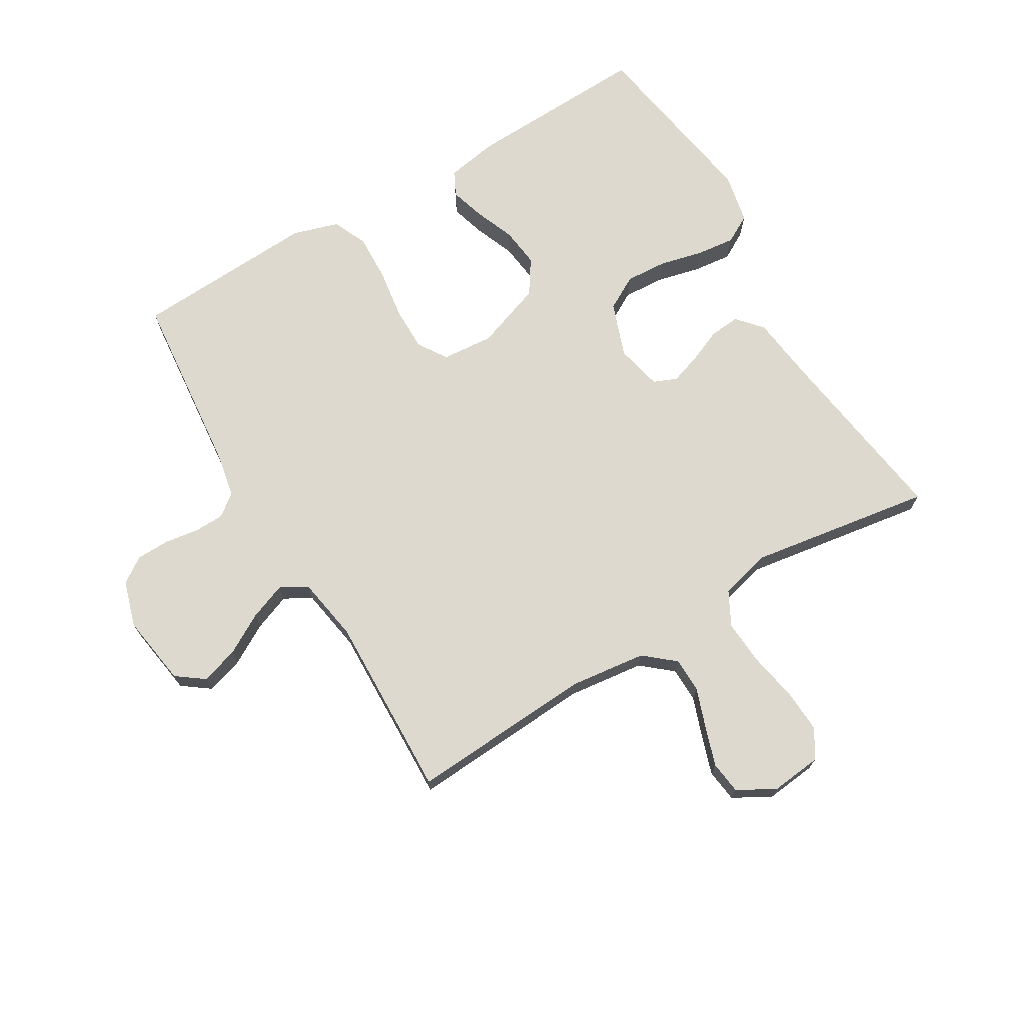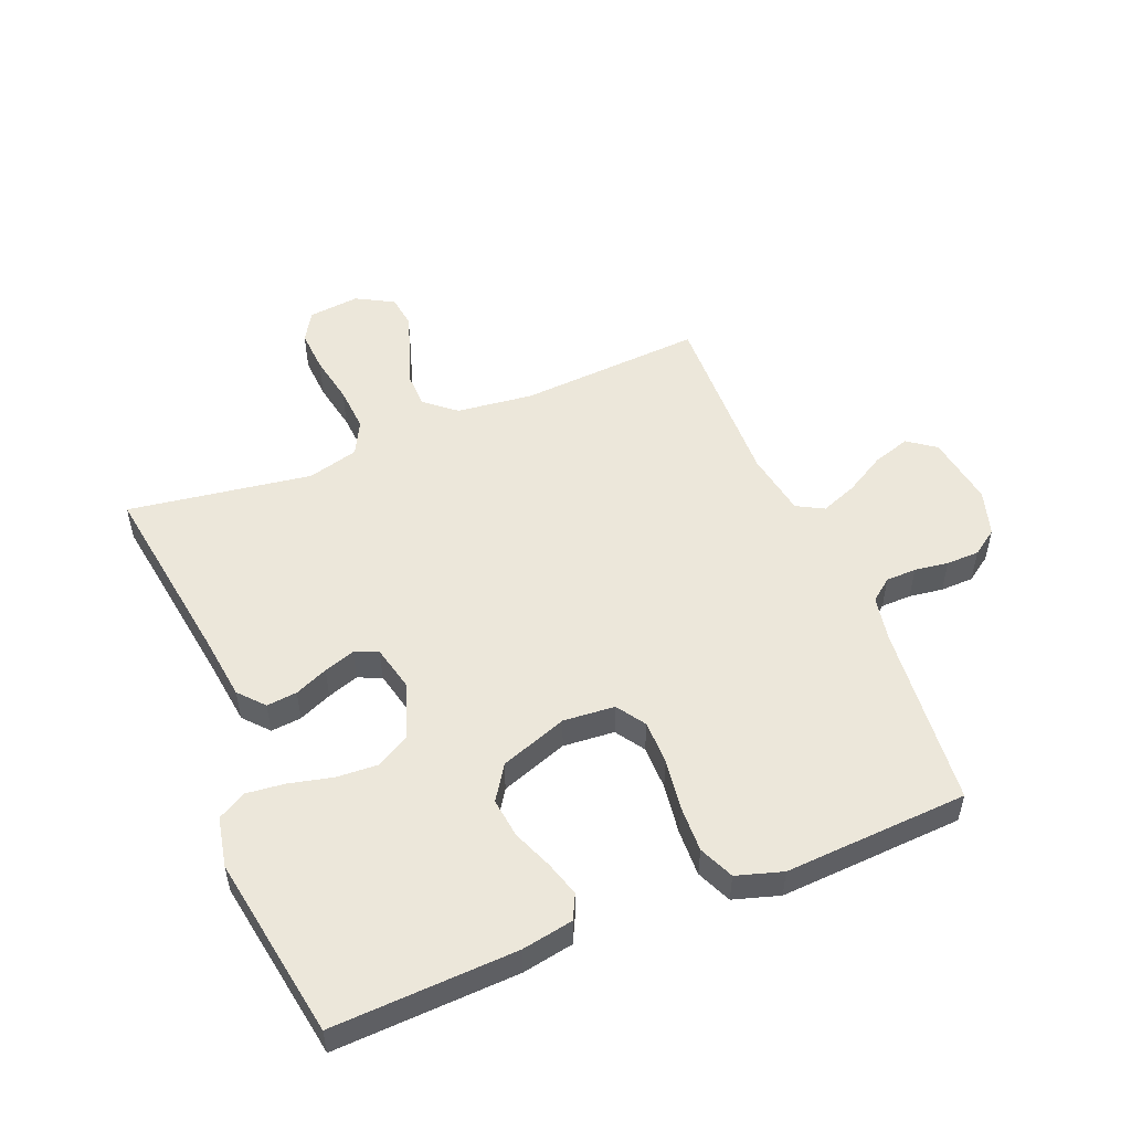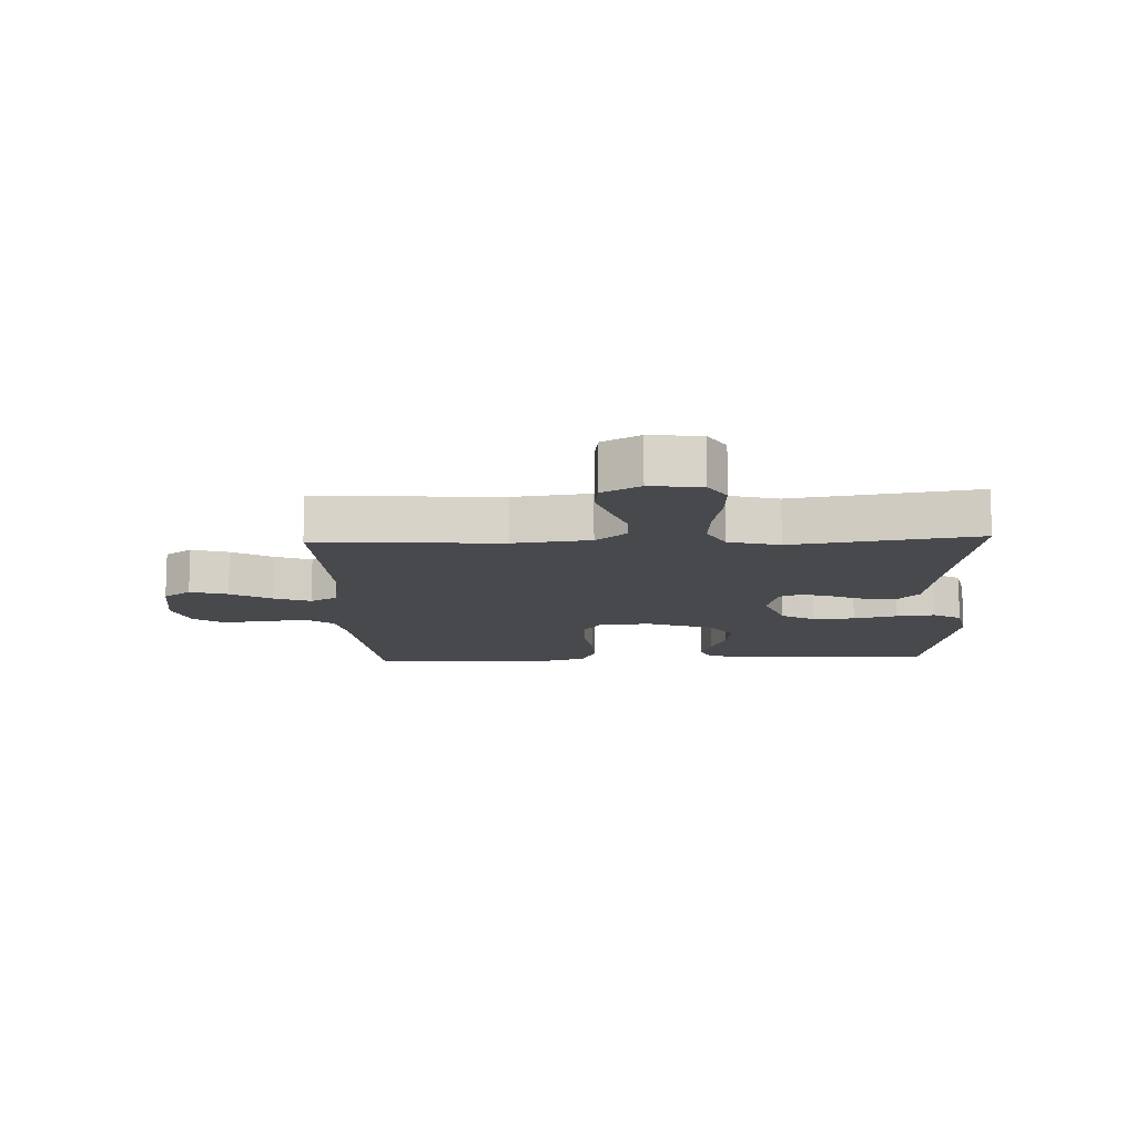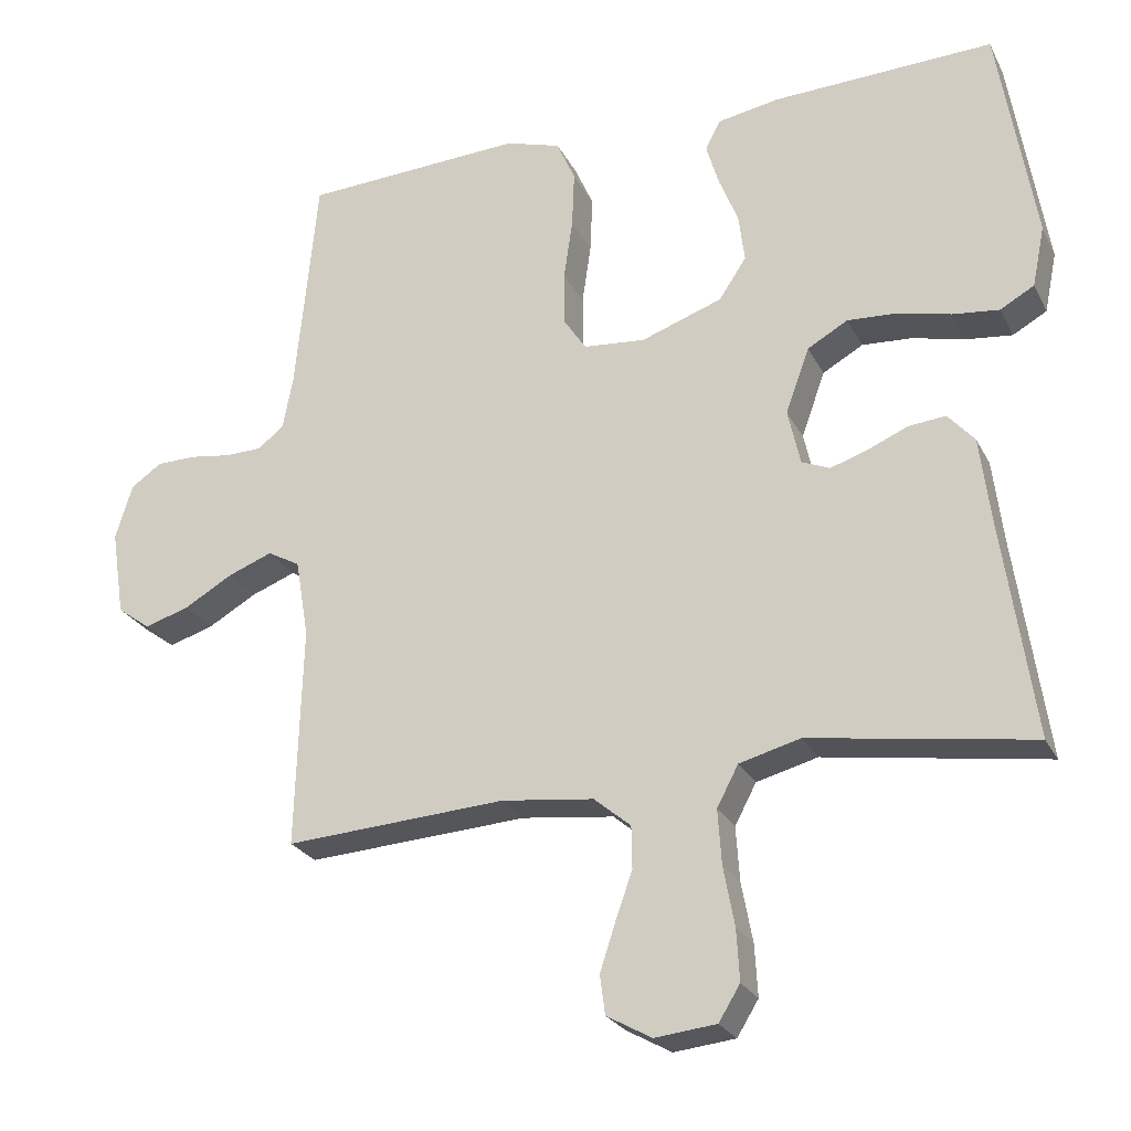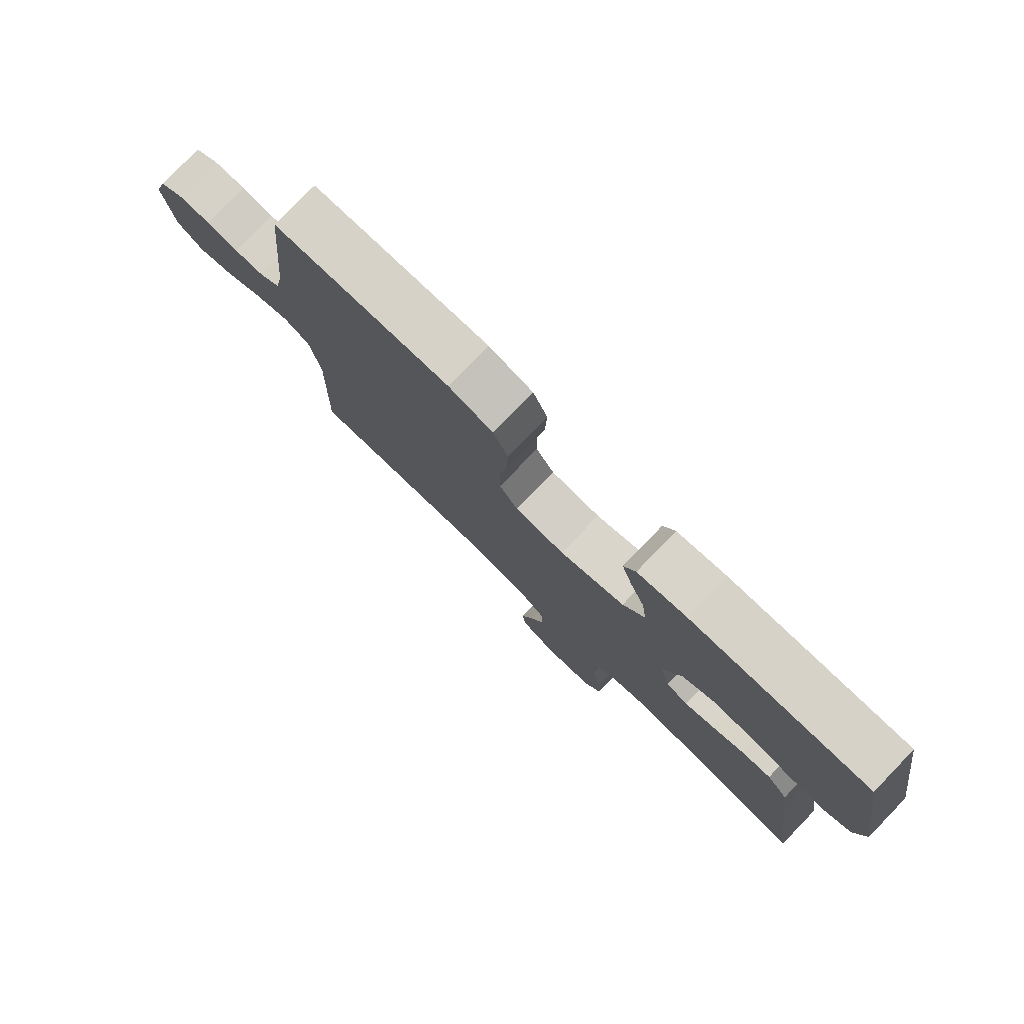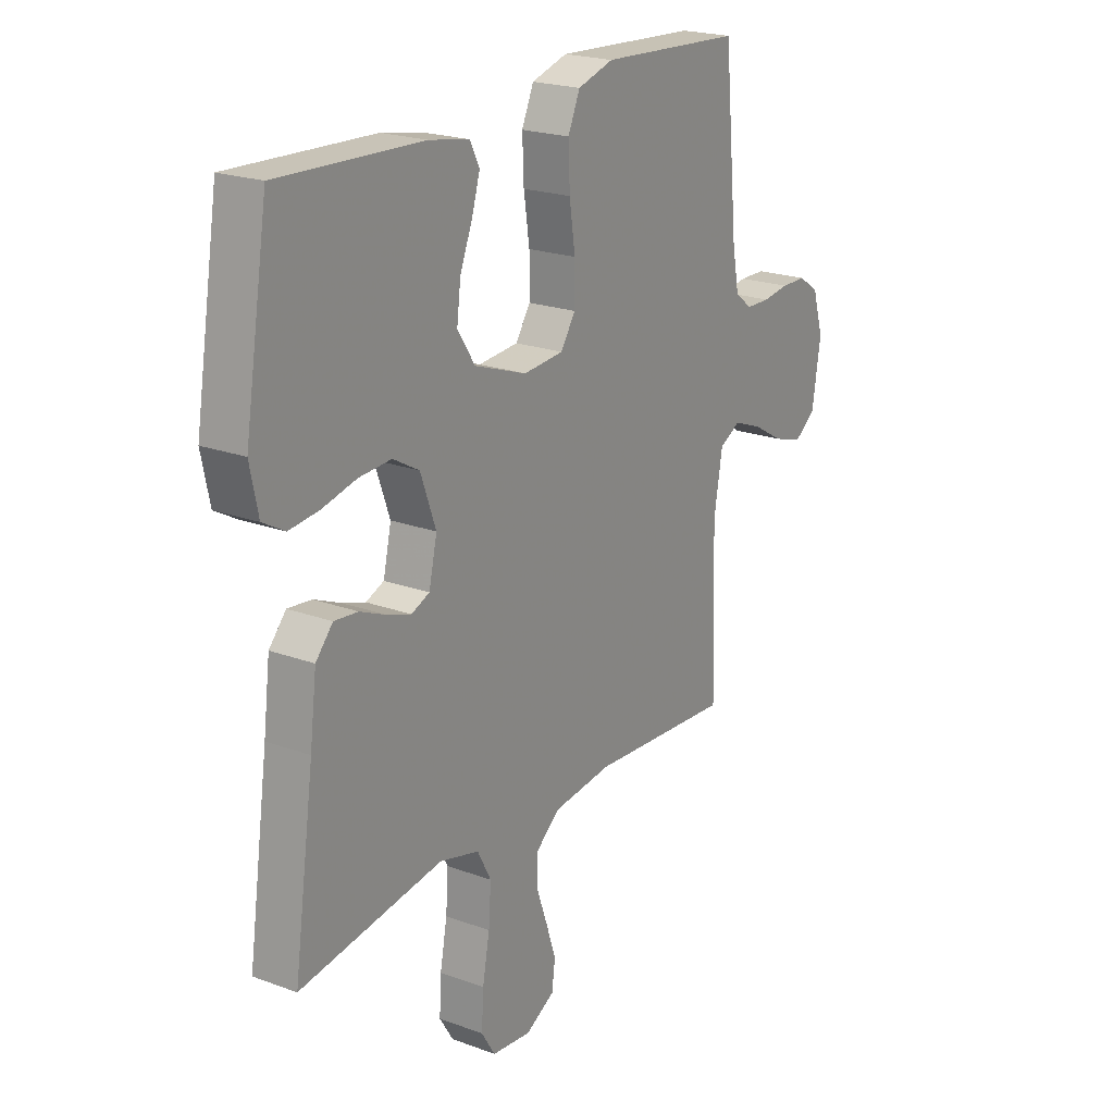
<metadata>
{"format":"obj","ext":"obj","renderer":"f3d","projection":"perspective","resolution":1024,"background":"white","views":[{"elev":71.4,"azim":149.3,"up":"+Y"},{"elev":52.3,"azim":-22.3,"up":"+Y"},{"elev":-12.3,"azim":-177.7,"up":"+Y"},{"elev":-25.1,"azim":-158.2,"up":"+Z"},{"elev":79.0,"azim":-135.9,"up":"+Z"},{"elev":21.4,"azim":-56.8,"up":"+Z"}]}
</metadata>
<code>
v 0.5 0.07 -0.5
v 0.2 0.07 -0.481
v 0.075 0.07 -0.496
v 0.025 0.07 -0.538
v 0.024 0.07 -0.595
v 0.047 0.07 -0.66
v 0.068 0.07 -0.724
v 0.061 0.07 -0.777
v 0 0.07 -0.811
v -0.083 0.07 -0.802
v -0.112 0.07 -0.755
v -0.108 0.07 -0.685
v -0.093 0.07 -0.605
v -0.088 0.07 -0.531
v -0.117 0.07 -0.476
v -0.2 0.07 -0.454
v -0.5 0.07 -0.5
v -0.457 0.07 -0.2
v -0.443 0.07 -0.087
v -0.407 0.07 -0.046
v -0.357 0.07 -0.051
v -0.303 0.07 -0.074
v -0.252 0.07 -0.091
v -0.214 0.07 -0.075
v -0.197 0.07 0
v -0.229 0.07 0.089
v -0.284 0.07 0.12
v -0.352 0.07 0.116
v -0.423 0.07 0.099
v -0.486 0.07 0.092
v -0.532 0.07 0.118
v -0.549 0.07 0.2
v -0.5 0.07 0.5
v -0.2 0.07 0.488
v -0.116 0.07 0.473
v -0.096 0.07 0.433
v -0.113 0.07 0.376
v -0.139 0.07 0.311
v -0.147 0.07 0.246
v -0.11 0.07 0.19
v 0 0.07 0.151
v 0.084 0.07 0.158
v 0.115 0.07 0.205
v 0.115 0.07 0.277
v 0.103 0.07 0.359
v 0.1 0.07 0.436
v 0.125 0.07 0.493
v 0.2 0.07 0.516
v 0.5 0.07 0.5
v 0.529 0.07 0.2
v 0.543 0.07 0.126
v 0.579 0.07 0.098
v 0.629 0.07 0.097
v 0.684 0.07 0.105
v 0.738 0.07 0.104
v 0.78 0.07 0.075
v 0.803 0.07 0
v 0.785 0.07 -0.117
v 0.74 0.07 -0.15
v 0.679 0.07 -0.131
v 0.613 0.07 -0.093
v 0.553 0.07 -0.07
v 0.509 0.07 -0.094
v 0.491 0.07 -0.2
v 0.5 0 -0.5
v 0.2 0 -0.481
v 0.075 0 -0.496
v 0.025 0 -0.538
v 0.024 0 -0.595
v 0.047 0 -0.66
v 0.068 0 -0.724
v 0.061 0 -0.777
v 0 0 -0.811
v -0.083 0 -0.802
v -0.112 0 -0.755
v -0.108 0 -0.685
v -0.093 0 -0.605
v -0.088 0 -0.531
v -0.117 0 -0.476
v -0.2 0 -0.454
v -0.5 0 -0.5
v -0.457 0 -0.2
v -0.443 0 -0.087
v -0.407 0 -0.046
v -0.357 0 -0.051
v -0.303 0 -0.074
v -0.252 0 -0.091
v -0.214 0 -0.075
v -0.197 0 0
v -0.229 0 0.089
v -0.284 0 0.12
v -0.352 0 0.116
v -0.423 0 0.099
v -0.486 0 0.092
v -0.532 0 0.118
v -0.549 0 0.2
v -0.5 0 0.5
v -0.2 0 0.488
v -0.116 0 0.473
v -0.096 0 0.433
v -0.113 0 0.376
v -0.139 0 0.311
v -0.147 0 0.246
v -0.11 0 0.19
v 0 0 0.151
v 0.084 0 0.158
v 0.115 0 0.205
v 0.115 0 0.277
v 0.103 0 0.359
v 0.1 0 0.436
v 0.125 0 0.493
v 0.2 0 0.516
v 0.5 0 0.5
v 0.529 0 0.2
v 0.543 0 0.126
v 0.579 0 0.098
v 0.629 0 0.097
v 0.684 0 0.105
v 0.738 0 0.104
v 0.78 0 0.075
v 0.803 0 0
v 0.785 0 -0.117
v 0.74 0 -0.15
v 0.679 0 -0.131
v 0.613 0 -0.093
v 0.553 0 -0.07
v 0.509 0 -0.094
v 0.491 0 -0.2
f 58 59 60 61
f 58 61 62
f 57 58 62
f 56 57 62
f 53 54 55 56
f 52 53 56 62
f 51 52 62 63
f 47 48 49 50
f 44 45 46 47
f 43 44 47 50
f 42 43 50 51
f 35 36 37 38
f 33 34 35 38
f 33 38 39
f 32 33 39 40
f 28 29 30 31
f 27 28 31 32
f 19 20 21 22
f 18 19 22 23
f 16 17 18 23
f 15 16 23 24
f 10 11 12 13
f 10 13 14
f 9 10 14
f 8 9 14
f 5 6 7 8
f 5 8 14 15
f 64 1 2
f 64 2 3
f 63 64 3
f 41 42 51 63
f 41 63 3 4
f 27 32 40 41
f 26 27 41
f 25 26 41 4
f 15 24 25
f 4 5 15 25
f 125 124 123 122
f 126 125 122
f 126 122 121
f 126 121 120
f 120 119 118 117
f 126 120 117 116
f 127 126 116 115
f 114 113 112 111
f 111 110 109 108
f 114 111 108 107
f 115 114 107 106
f 102 101 100 99
f 102 99 98 97
f 103 102 97
f 104 103 97 96
f 95 94 93 92
f 96 95 92 91
f 86 85 84 83
f 87 86 83 82
f 87 82 81 80
f 88 87 80 79
f 77 76 75 74
f 78 77 74
f 78 74 73
f 78 73 72
f 72 71 70 69
f 79 78 72 69
f 66 65 128
f 67 66 128
f 67 128 127
f 127 115 106 105
f 68 67 127 105
f 105 104 96 91
f 105 91 90
f 68 105 90 89
f 89 88 79
f 89 79 69 68
f 1 65 66 2
f 2 66 67 3
f 3 67 68 4
f 4 68 69 5
f 5 69 70 6
f 6 70 71 7
f 7 71 72 8
f 8 72 73 9
f 9 73 74 10
f 10 74 75 11
f 11 75 76 12
f 12 76 77 13
f 13 77 78 14
f 14 78 79 15
f 15 79 80 16
f 16 80 81 17
f 17 81 82 18
f 18 82 83 19
f 19 83 84 20
f 20 84 85 21
f 21 85 86 22
f 22 86 87 23
f 23 87 88 24
f 24 88 89 25
f 25 89 90 26
f 26 90 91 27
f 27 91 92 28
f 28 92 93 29
f 29 93 94 30
f 30 94 95 31
f 31 95 96 32
f 32 96 97 33
f 33 97 98 34
f 34 98 99 35
f 35 99 100 36
f 36 100 101 37
f 37 101 102 38
f 38 102 103 39
f 39 103 104 40
f 40 104 105 41
f 41 105 106 42
f 42 106 107 43
f 43 107 108 44
f 44 108 109 45
f 45 109 110 46
f 46 110 111 47
f 47 111 112 48
f 48 112 113 49
f 49 113 114 50
f 50 114 115 51
f 51 115 116 52
f 52 116 117 53
f 53 117 118 54
f 54 118 119 55
f 55 119 120 56
f 56 120 121 57
f 57 121 122 58
f 58 122 123 59
f 59 123 124 60
f 60 124 125 61
f 61 125 126 62
f 62 126 127 63
f 63 127 128 64
f 64 128 65 1

</code>
